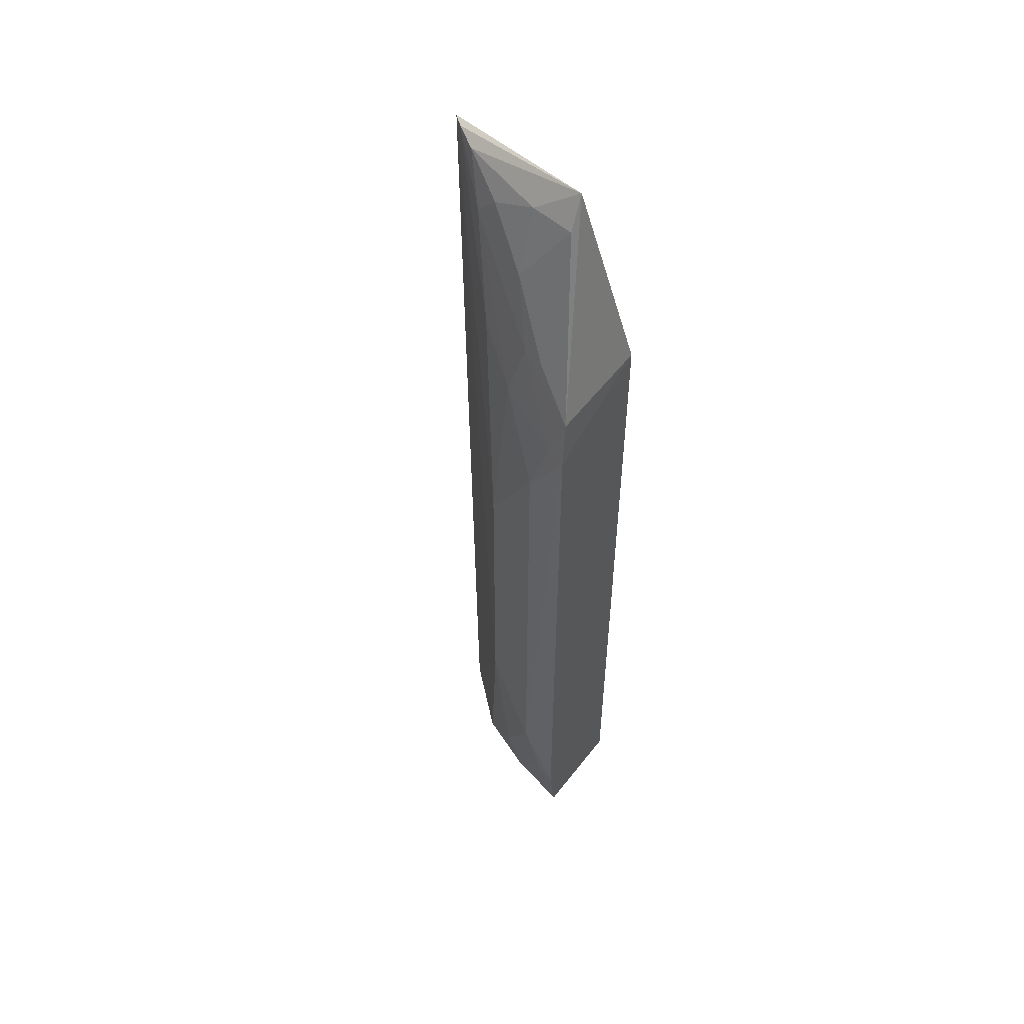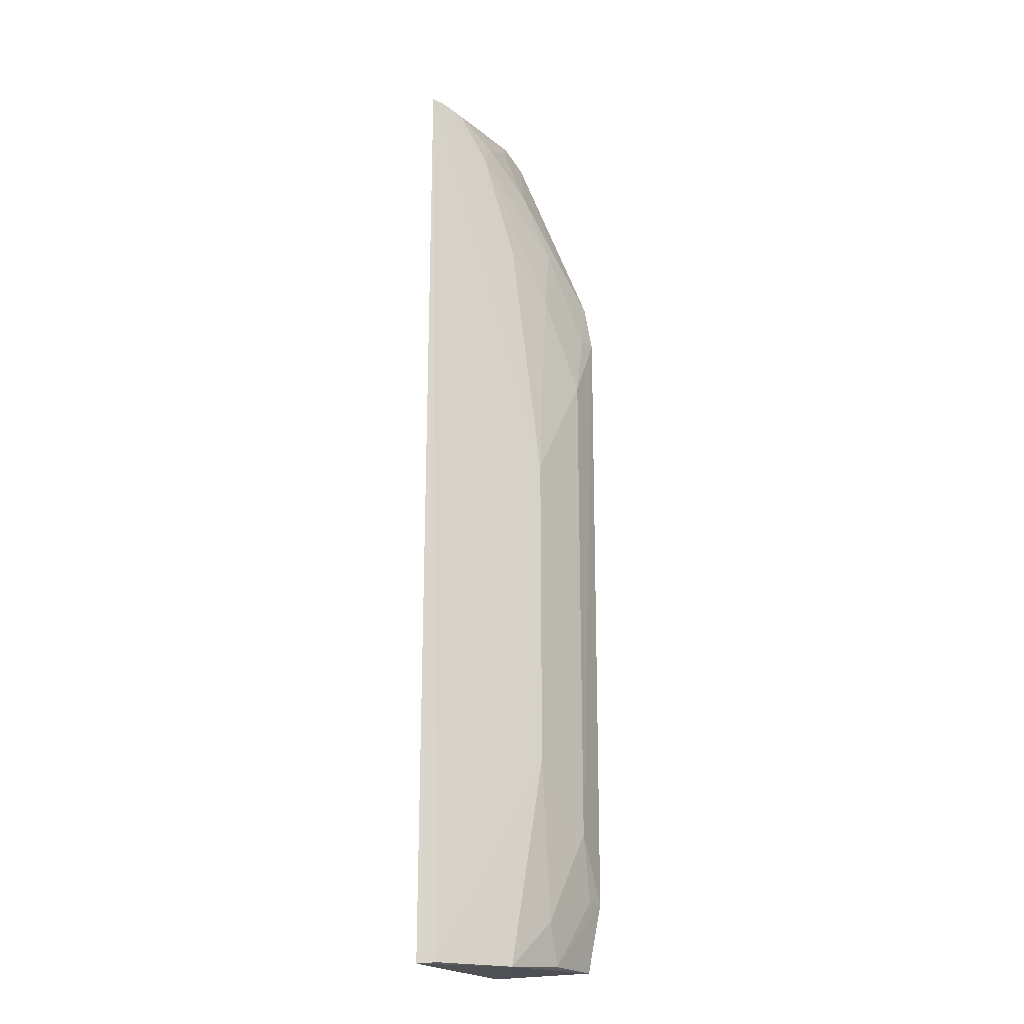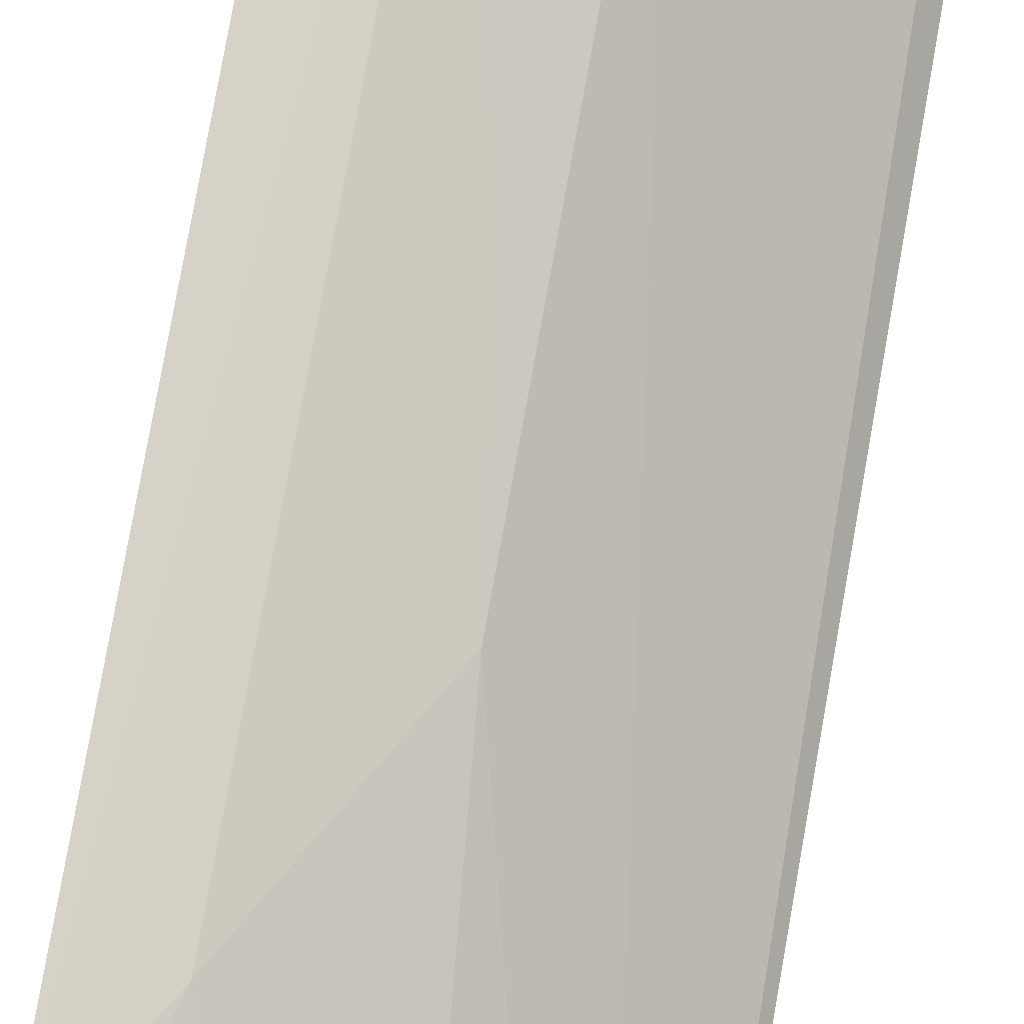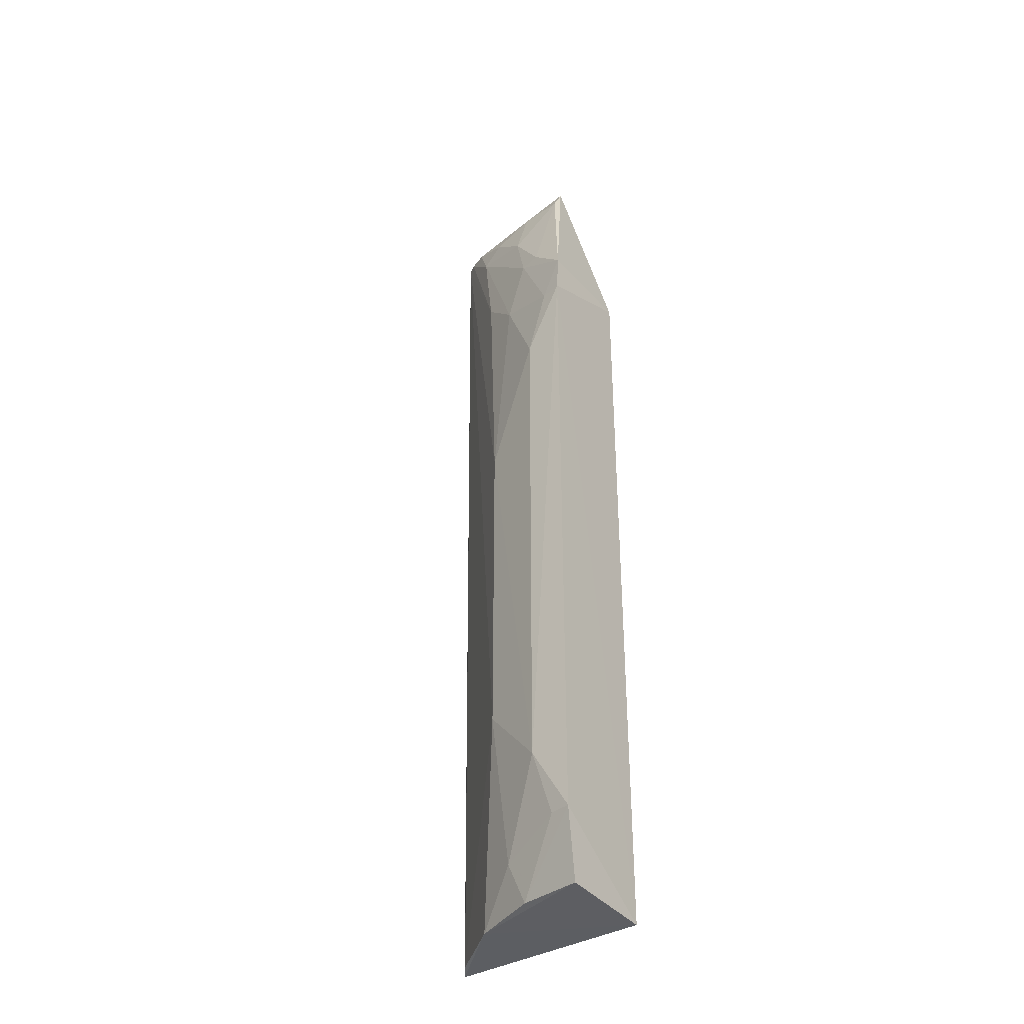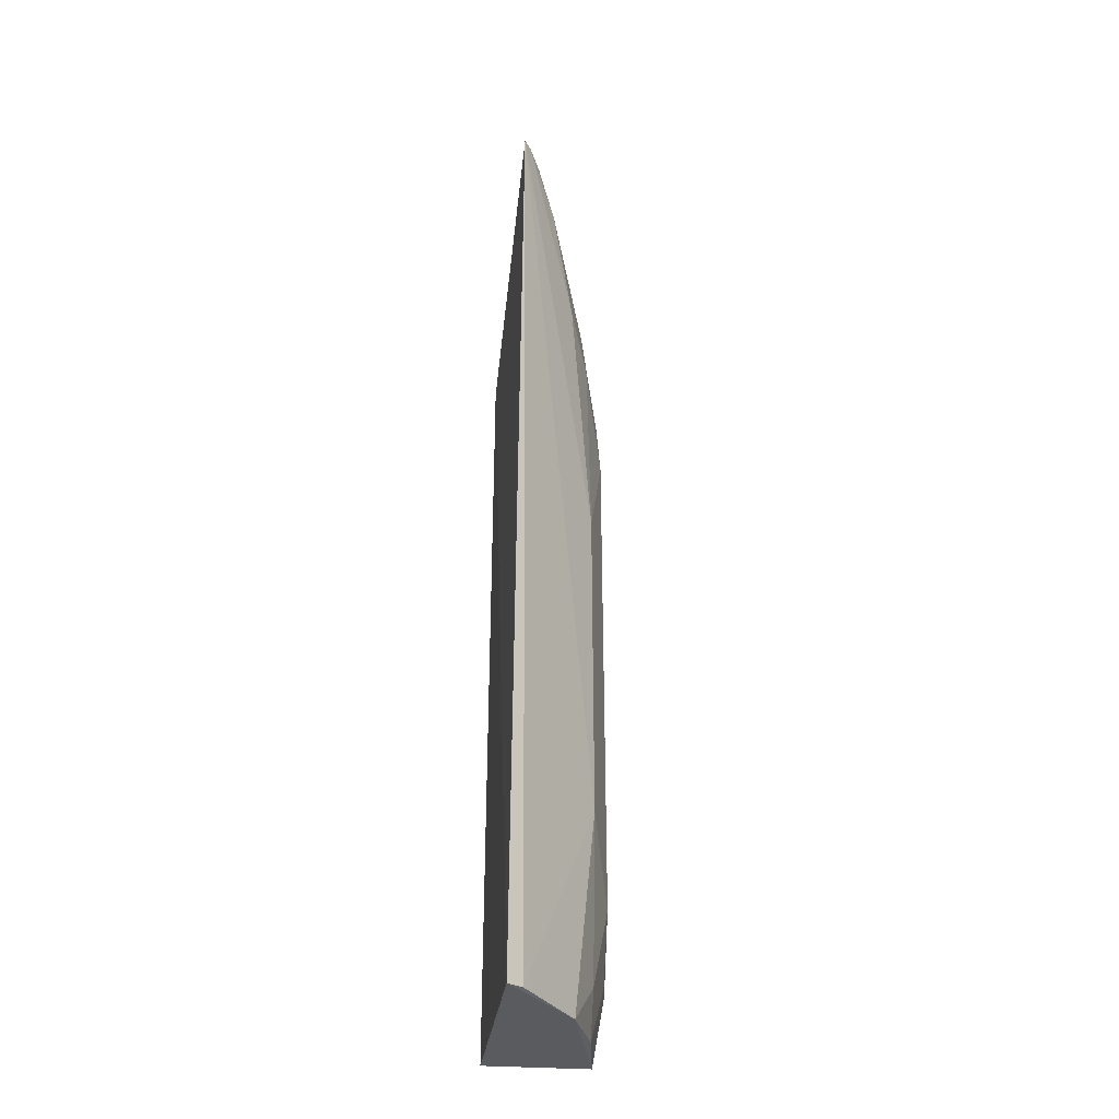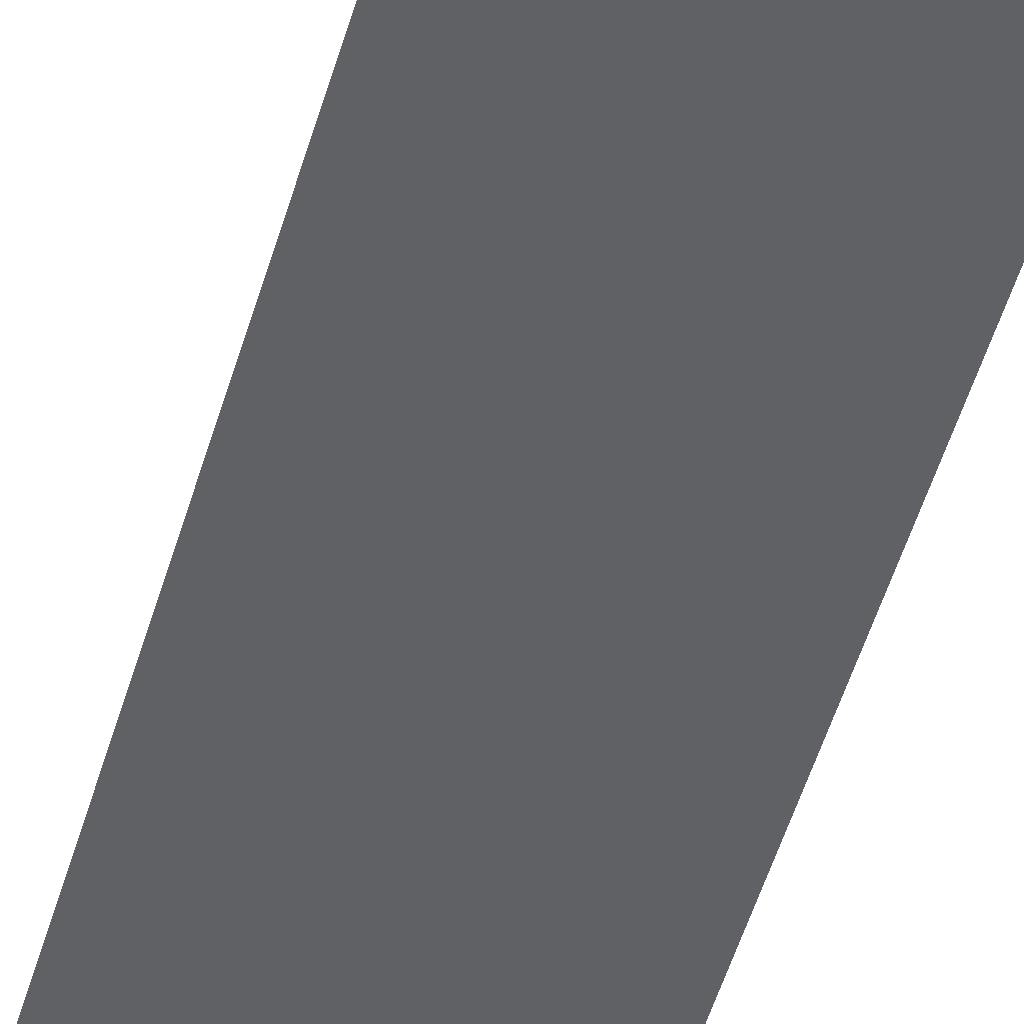
<metadata>
{"format":"obj","ext":"obj","renderer":"f3d","projection":"perspective","resolution":1024,"background":"white","views":[{"elev":54.1,"azim":37.5,"up":"+Y"},{"elev":-19.2,"azim":-69.8,"up":"+Y"},{"elev":78.6,"azim":-169.8,"up":"+Z"},{"elev":-36.7,"azim":36.1,"up":"+Y"},{"elev":-33.5,"azim":-99.6,"up":"+Y"},{"elev":-50.3,"azim":-15.7,"up":"+Z"}]}
</metadata>
<code>
v -0.1363 -0.263 0.1798
v -0.1376 -0.2652 0.1129
v -0.1376 0.2348 0.1129
v -0.2735 0.356 0.1124
v -0.2701 -0.2651 0.1092
v -0.1343 0.2028 0.1884
v -0.2203 -0.2644 0.1549
v -0.1682 0.3678 0.1306
v -0.1345 -0.2174 0.188
v -0.2036 0.08274 0.1702
v -0.262 -0.2639 0.1195
v -0.1365 0.2339 0.1835
v -0.178 -0.2618 0.1715
v -0.2195 0.2487 0.155
v -0.2038 -0.1277 0.1703
v -0.2238 0.3349 0.1393
v -0.1617 0.1579 0.1851
v -0.1783 0.2613 0.169
v -0.1904 -0.2336 0.1711
v -0.1663 0.3474 0.1424
v -0.2521 0.3514 0.1256
v -0.1905 0.2182 0.1704
v -0.1619 -0.1729 0.1856
v -0.1481 0.2025 0.1852
v -0.1938 0.3055 0.1552
v -0.2667 0.3553 0.1175
v -0.2371 0.321 0.139
v -0.1957 0.3473 0.1395
v -0.1483 -0.2171 0.1851
v -0.164 0.2619 0.1723
f 5 3 2
f 5 4 3
f 6 2 3
f 7 5 2
f 7 2 1
f 8 3 4
f 9 1 2
f 9 2 6
f 11 4 5
f 11 5 7
f 12 6 3
f 12 3 8
f 13 7 1
f 13 1 9
f 14 4 10
f 15 10 4
f 15 11 7
f 15 4 11
f 19 15 7
f 19 7 13
f 20 12 8
f 22 14 10
f 22 10 17
f 23 17 10
f 23 10 15
f 23 9 6
f 23 6 17
f 23 15 19
f 24 6 12
f 24 12 18
f 24 18 22
f 24 22 17
f 24 17 6
f 26 21 8
f 26 8 4
f 26 4 14
f 27 16 21
f 27 25 16
f 27 18 25
f 27 22 18
f 27 14 22
f 27 26 14
f 27 21 26
f 28 20 8
f 28 8 21
f 28 21 16
f 28 25 20
f 28 16 25
f 29 23 19
f 29 19 13
f 29 13 9
f 29 9 23
f 30 25 18
f 30 18 12
f 30 12 20
f 30 20 25

</code>
